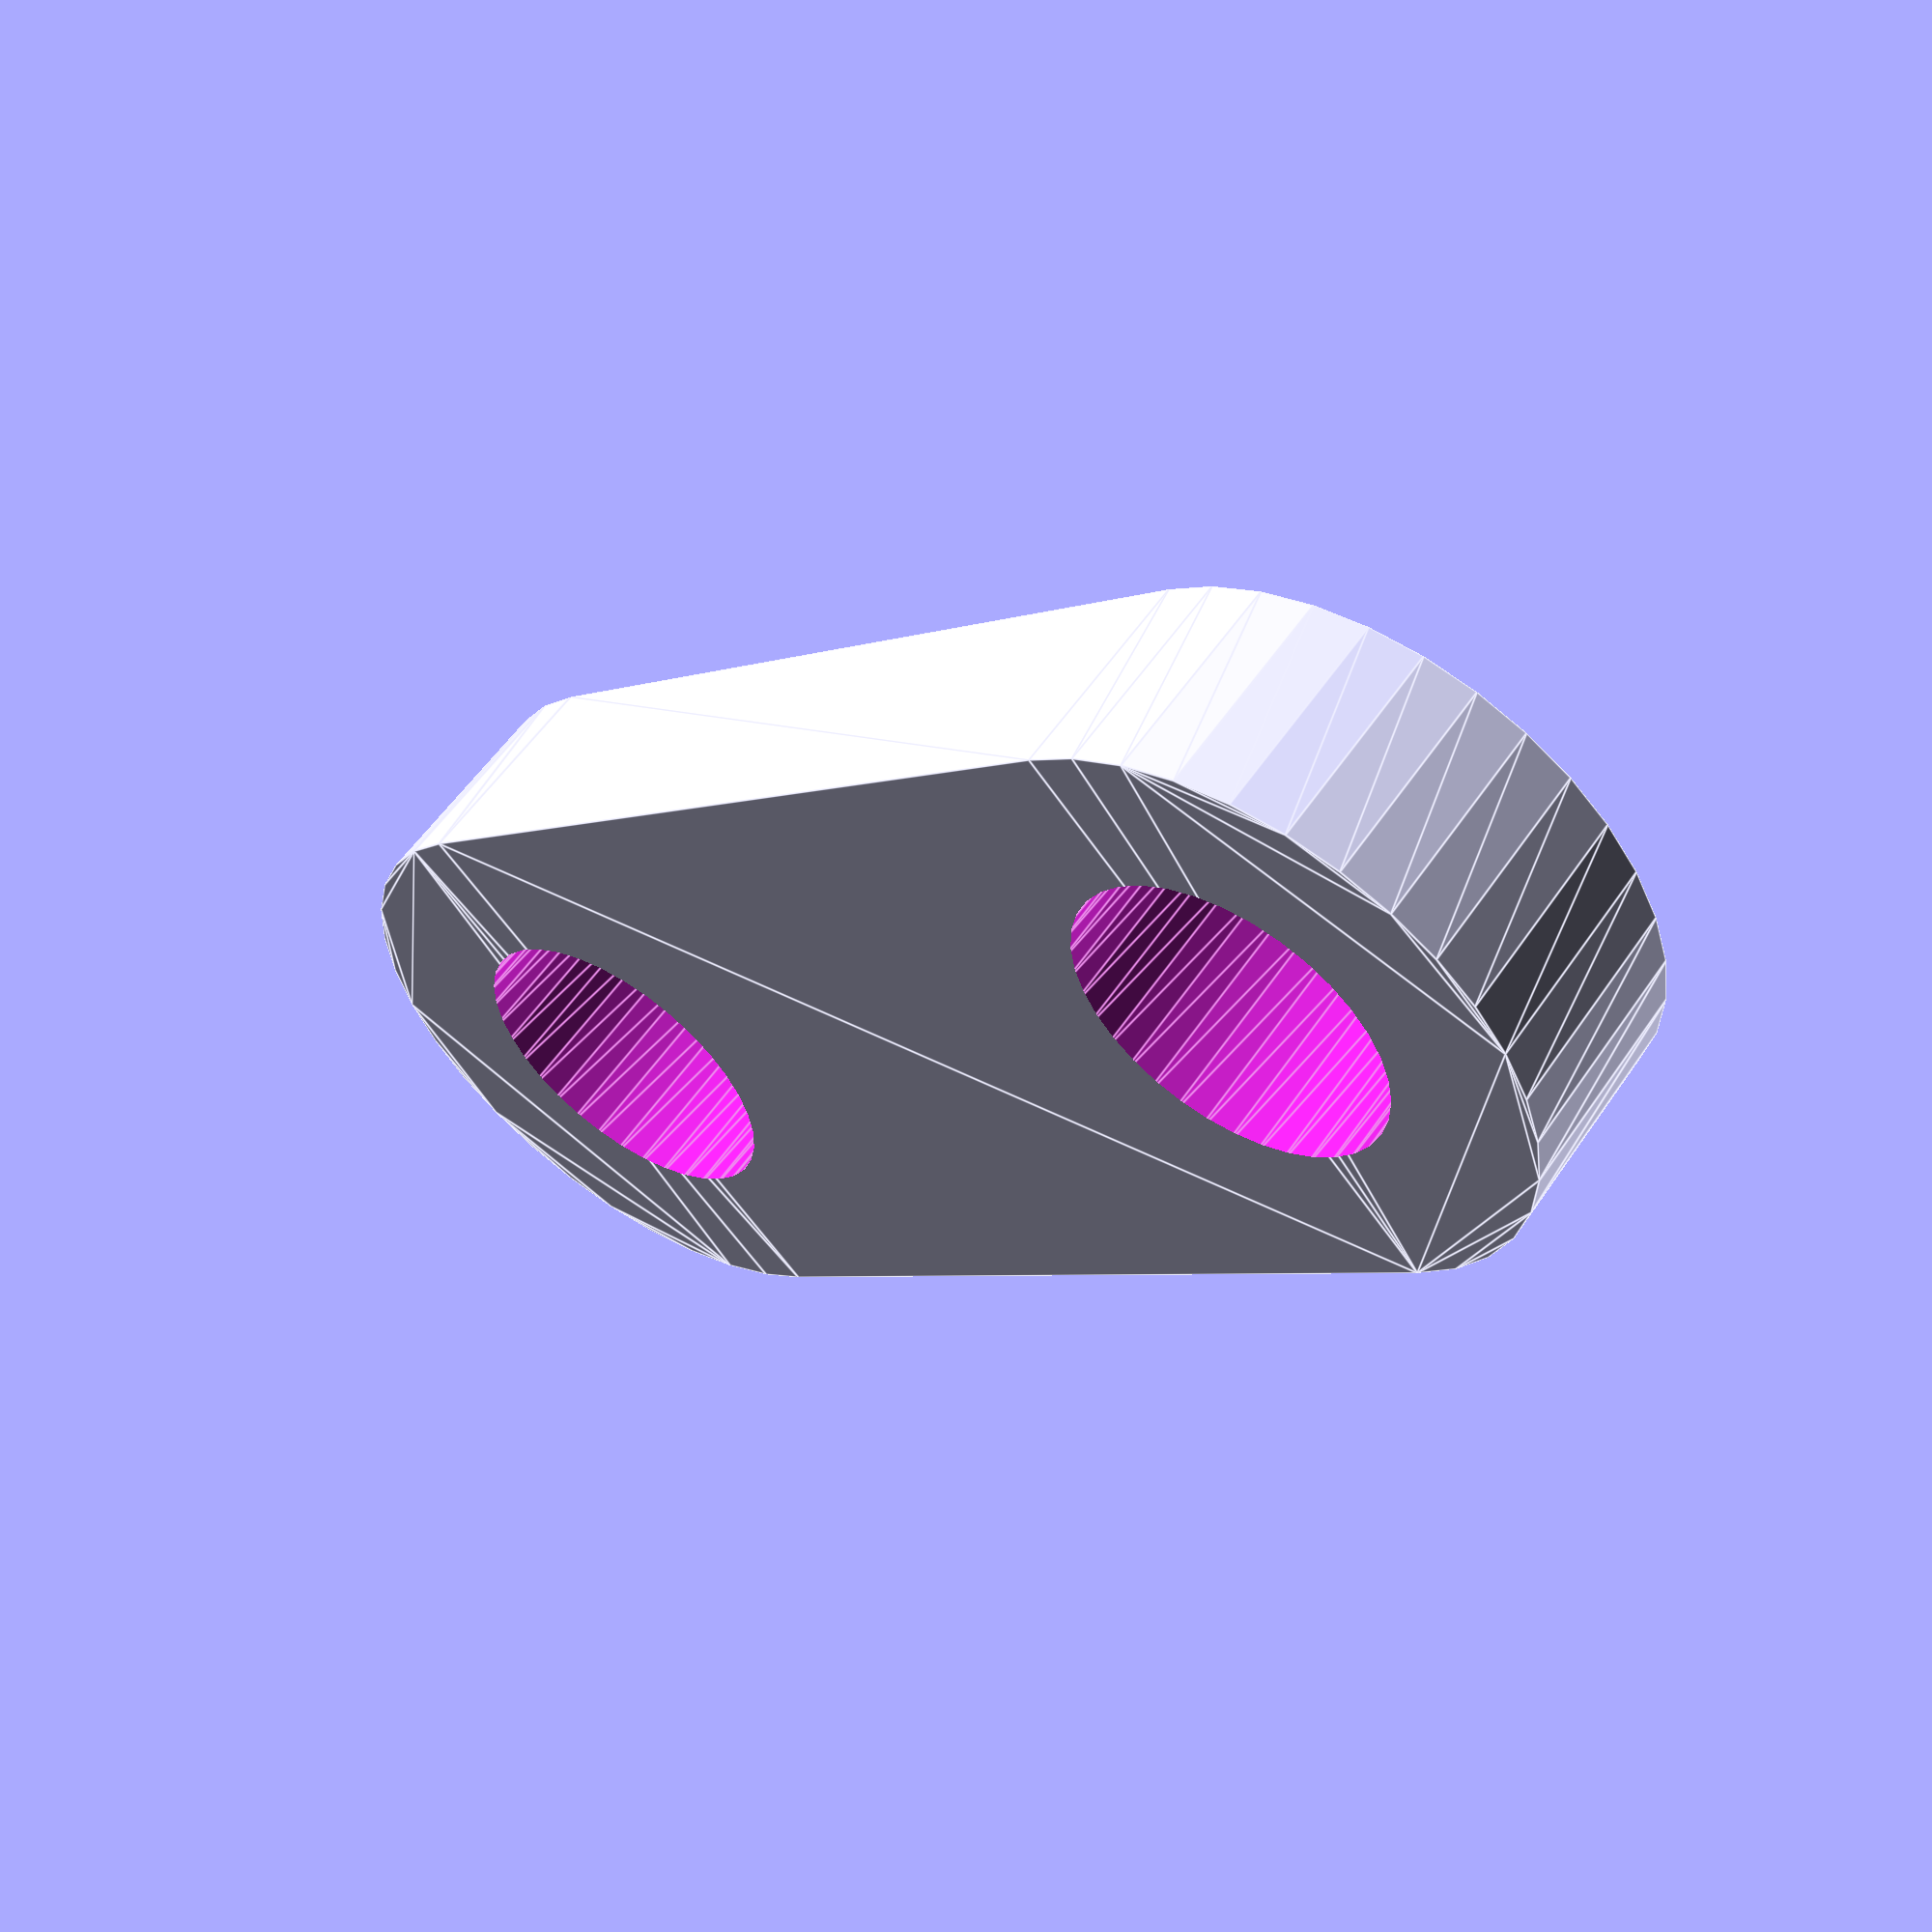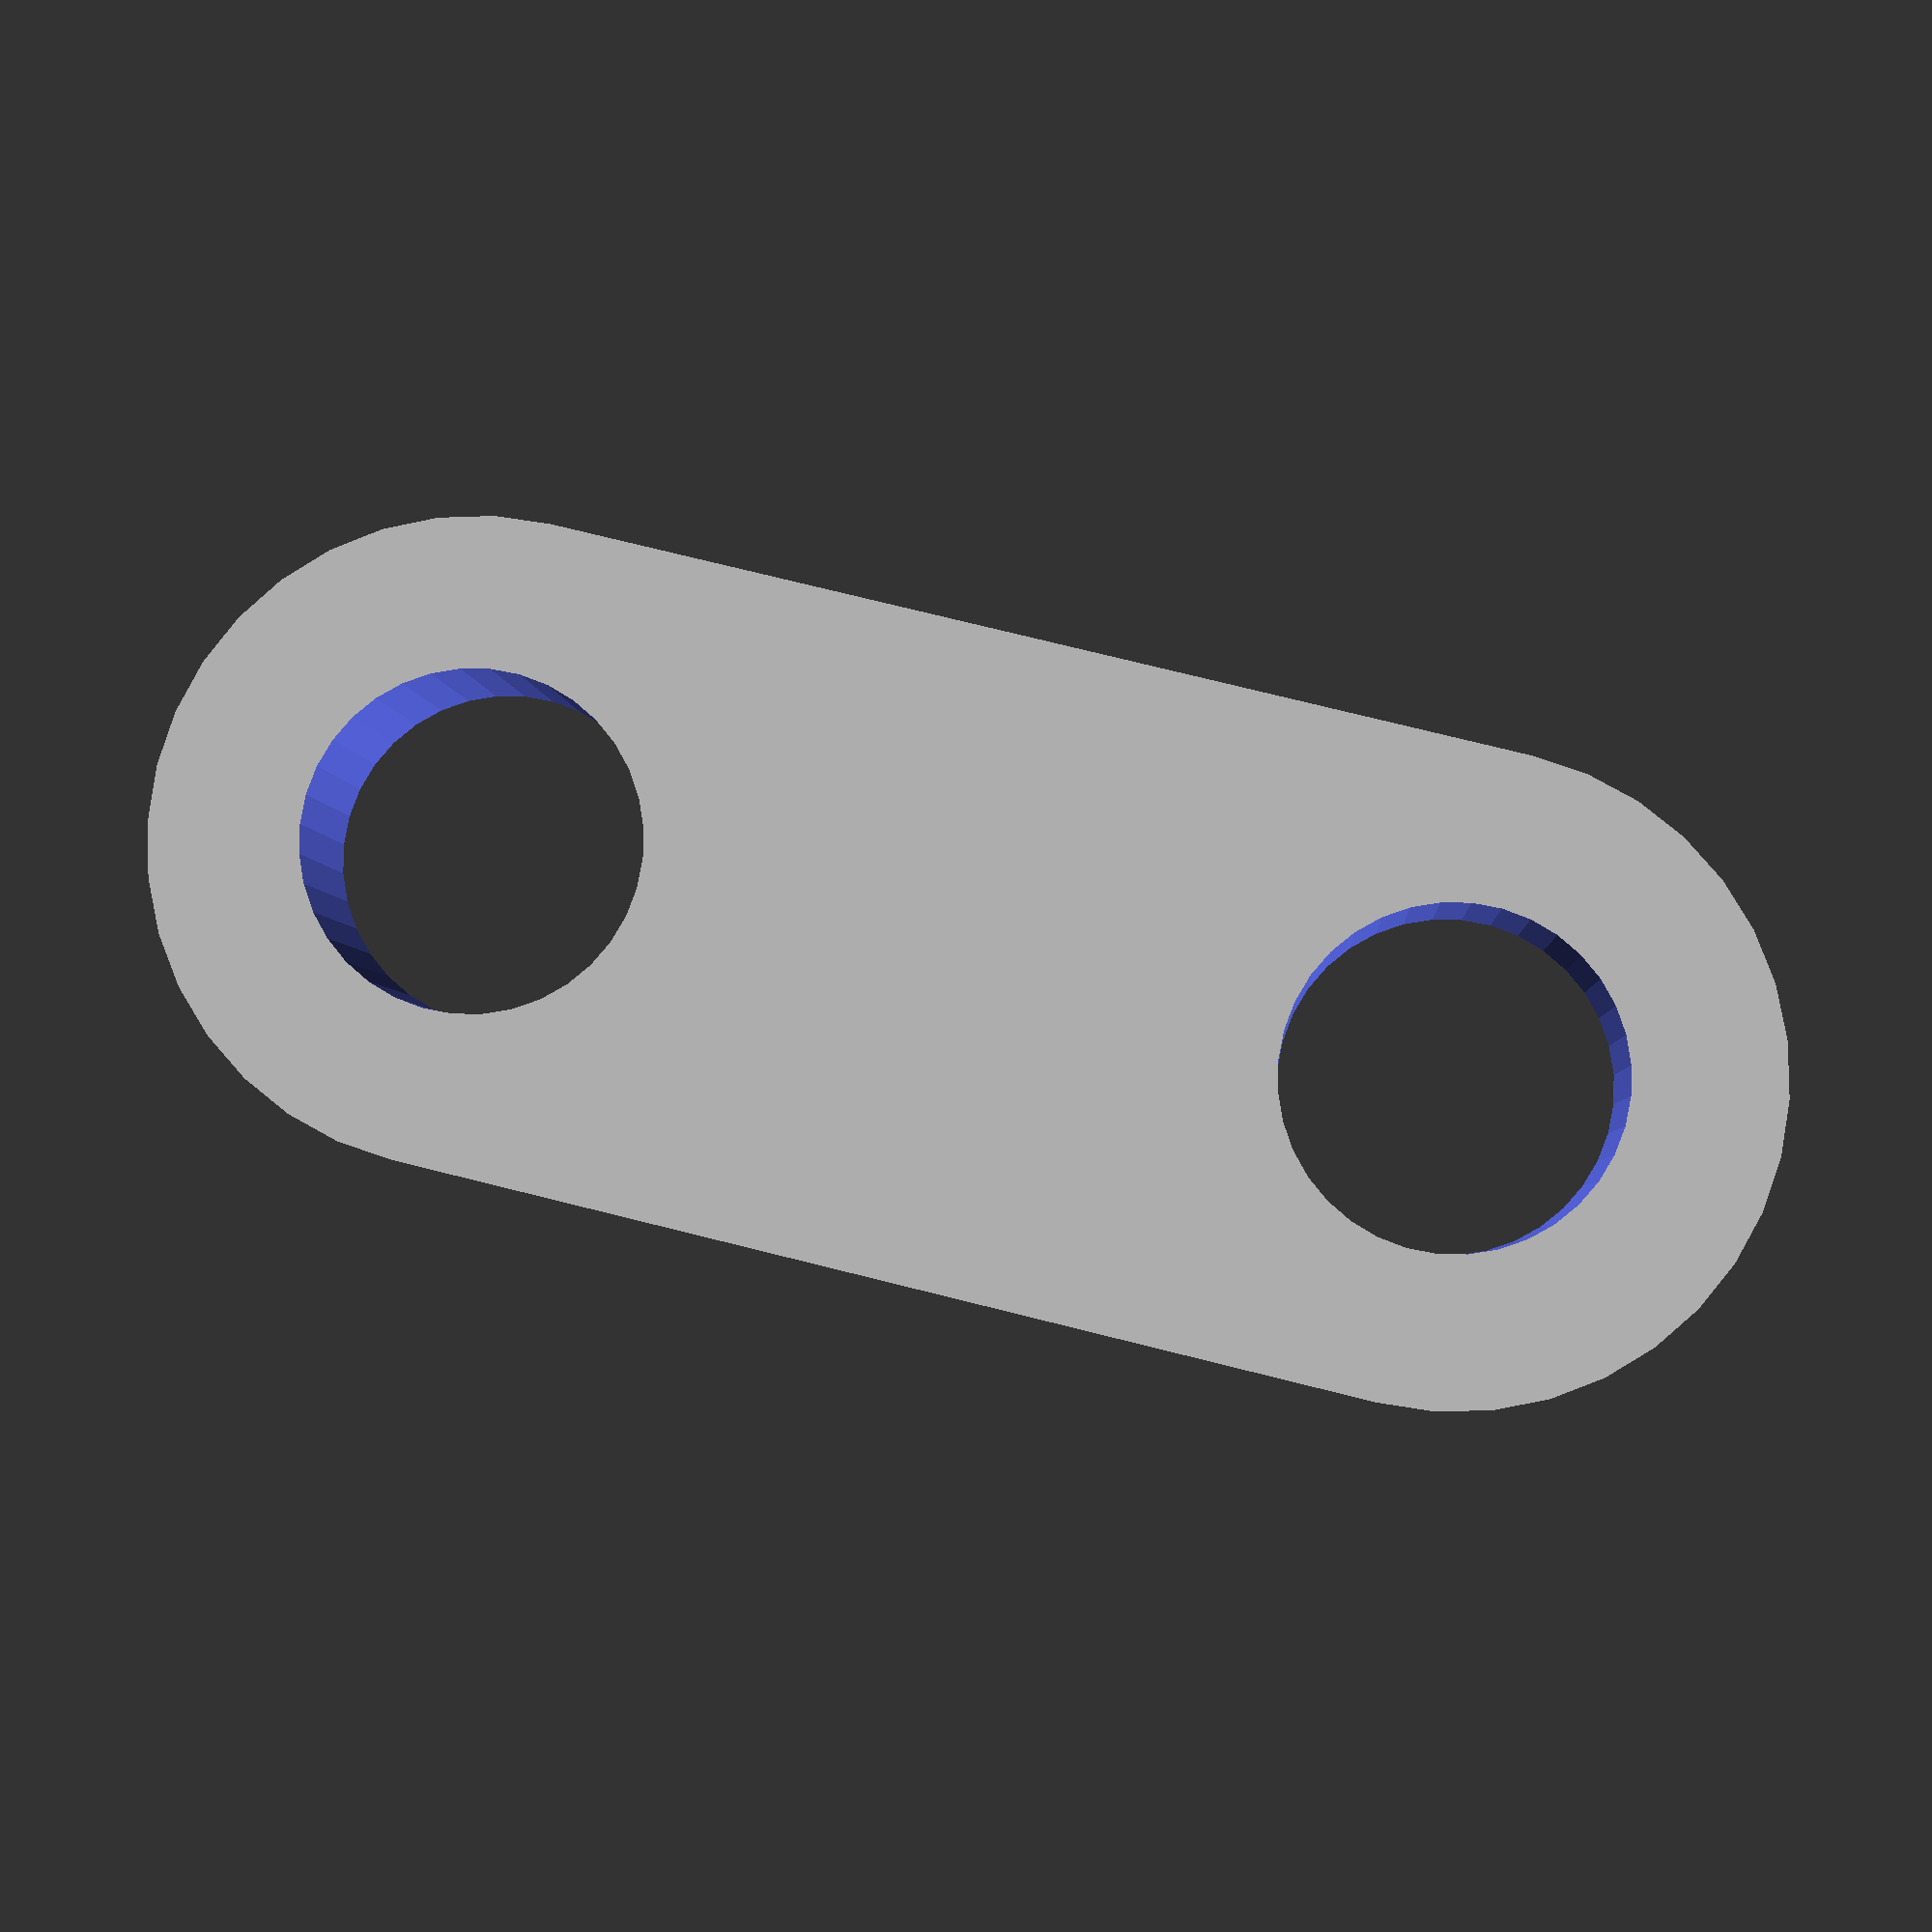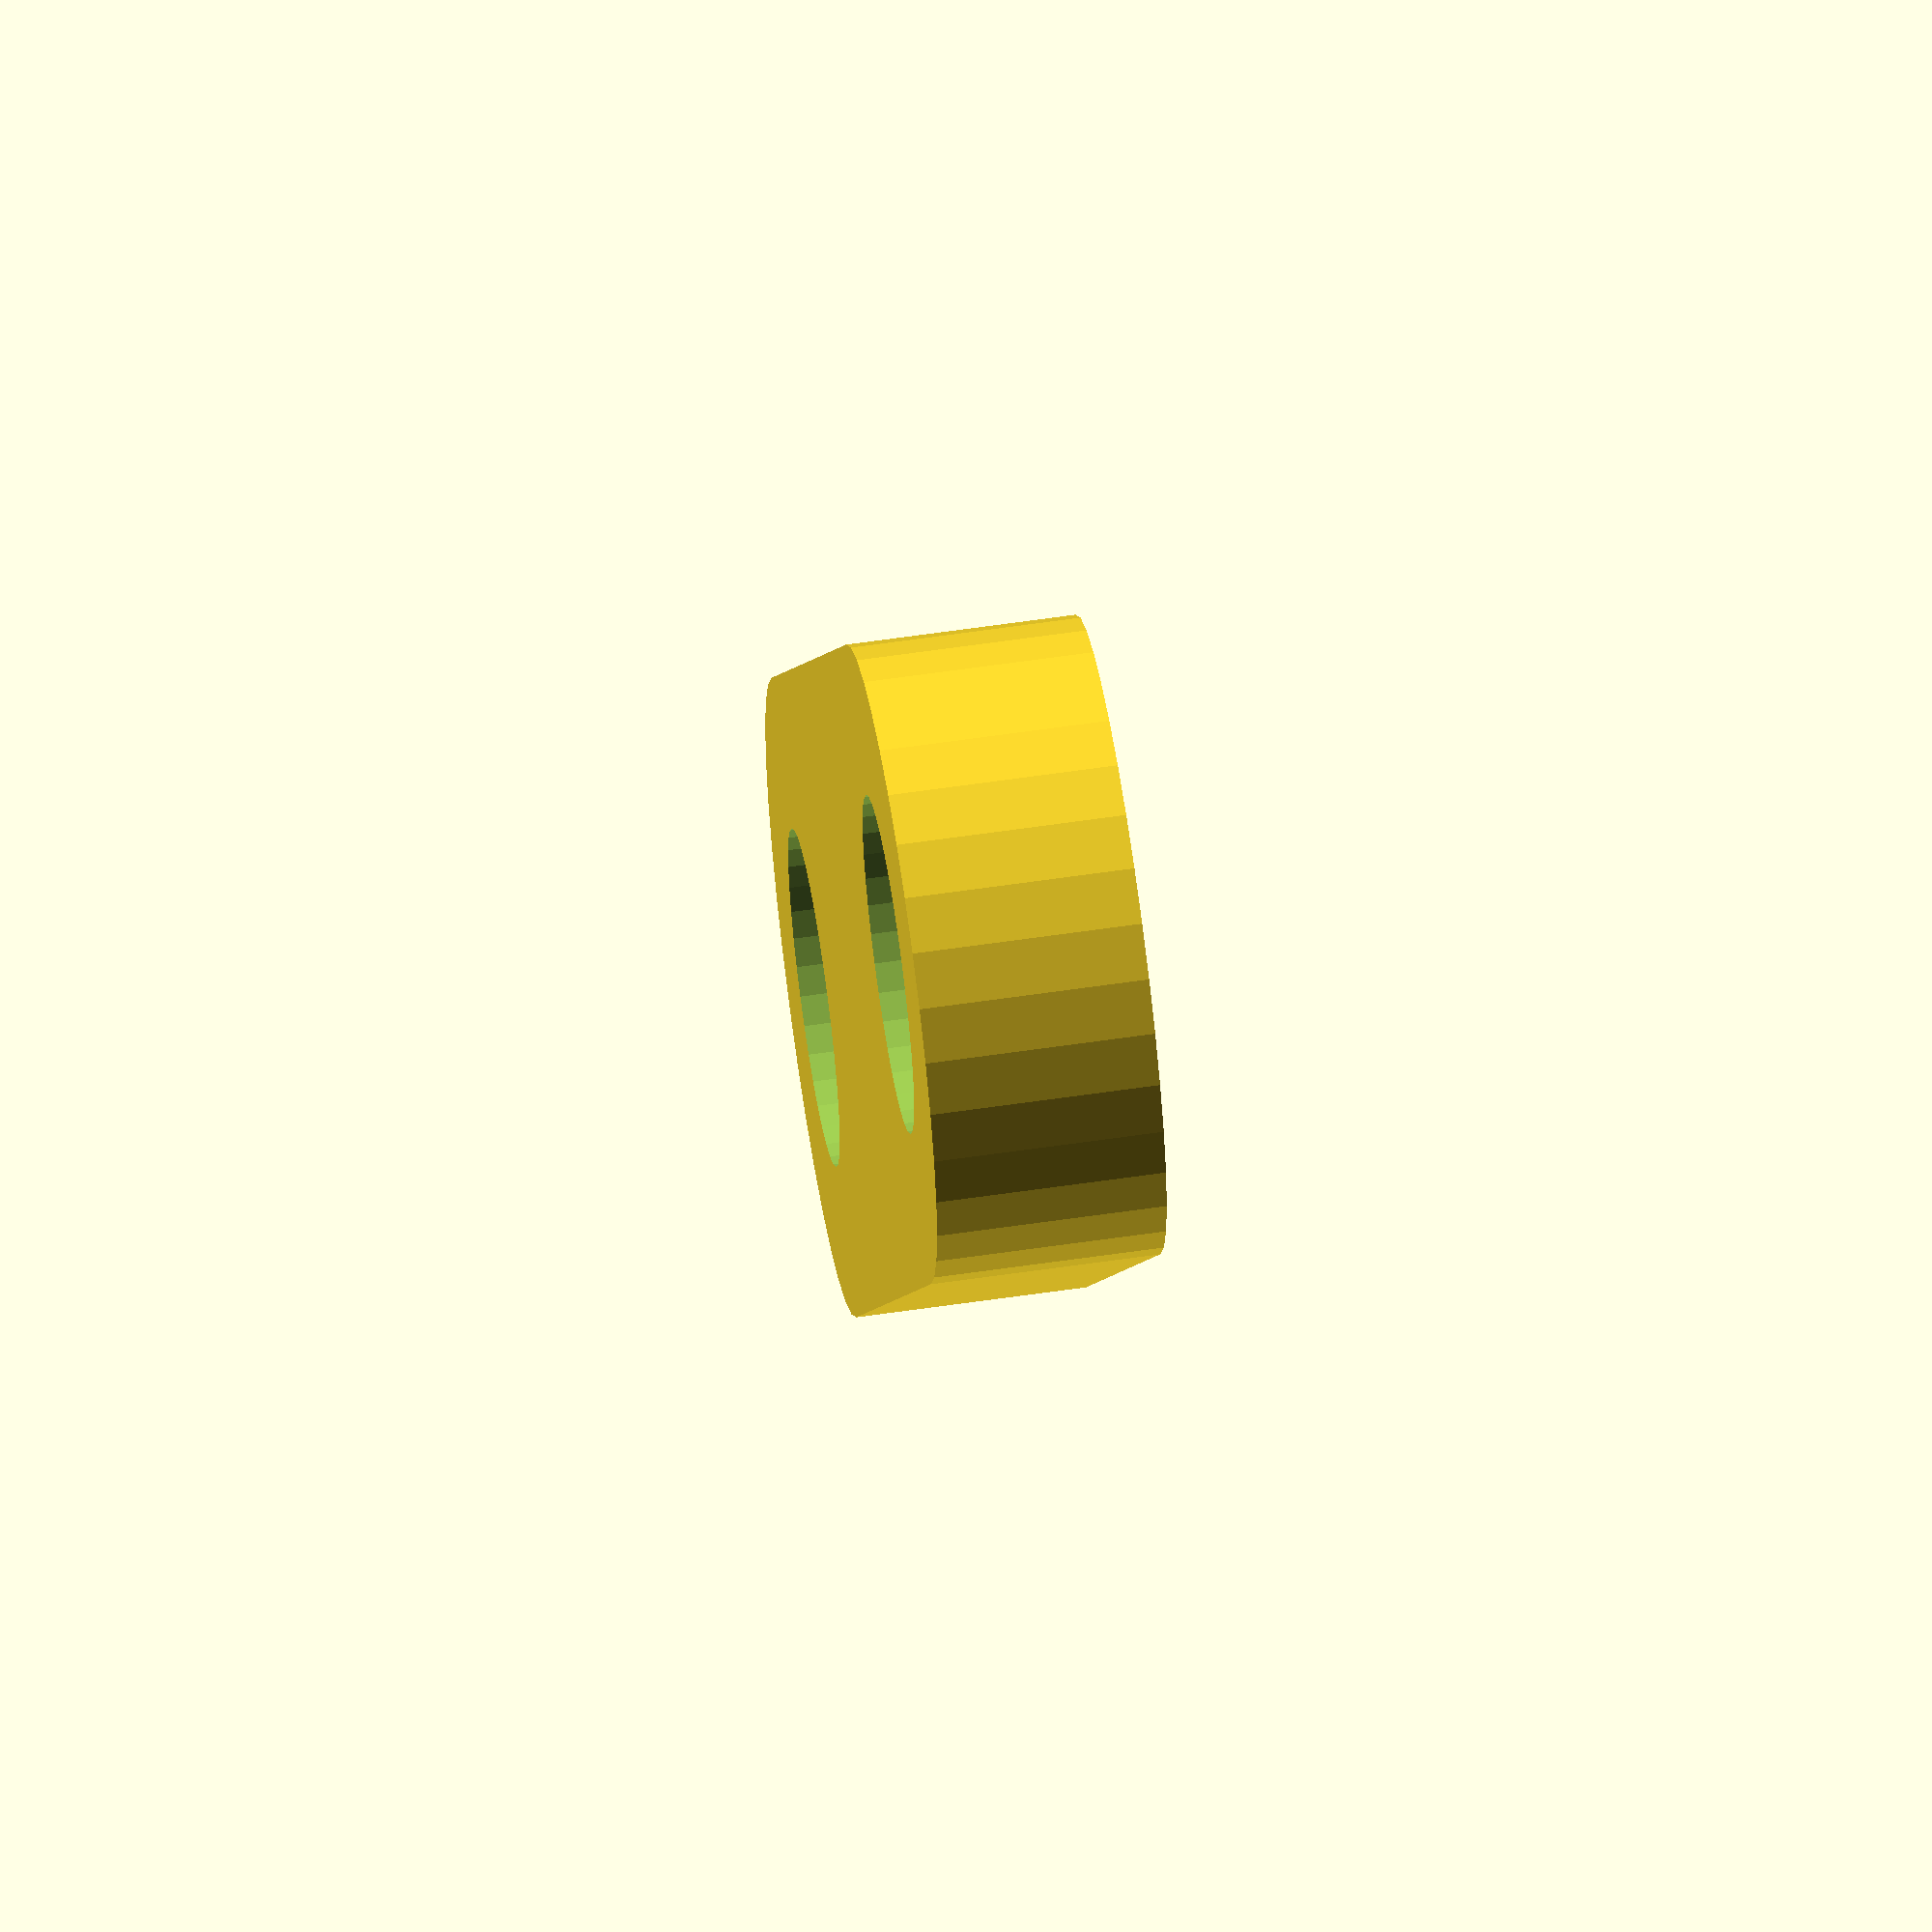
<openscad>
scale([6,6,6]){
difference() {
	linear_extrude(height=0.9) {
		polygon( points=[[0.582312,1.10608], [0.381396,1.19039], [0.168892,1.23854], [-0.0487434,1.24905], [-0.264898,1.22161], [-0.473004,1.15705], [-0.666738,1.05734], [-0.840213,0.925496], [-0.988159,0.765534], [-1.10608,0.582312], [-1.19039,0.381396], [-1.23854,0.168892], [-1.24905,-0.0487434], [-1.22161,-0.264898], [-1.15705,-0.473004], [-1.05734,-0.666738], [-0.925496,-0.840213], [-0.765534,-0.988159], [-0.582312,-1.10608], [2.81174,-2.89293], [3.01265,-2.97724], [3.22516,-3.02538], [3.44279,-3.0359], [3.65895,-3.00846], [3.86705,-2.9439], [4.06079,-2.84418], [4.23426,-2.71234], [4.38221,-2.55238], [4.50013,-2.36916], [4.58444,-2.16824], [4.63259,-1.95574], [4.6431,-1.7381], [4.61566,-1.52195], [4.5511,-1.31384], [4.45139,-1.12011], [4.31955,-0.946633], [4.15958,-0.798688], [3.97636,-0.680766]]);
	}
	translate([0,0,-0.1]) {
		linear_extrude(height=1.1) {
			polygon( points=[[0.6625,0], [0.652435,0.115042], [0.622546,0.226588], [0.573742,0.33125], [0.507504,0.425847], [0.425847,0.507504], [0.33125,0.573742], [0.226588,0.622546], [0.115042,0.652435], [1.18912e-09,0.6625], [-0.115042,0.652435], [-0.226588,0.622546], [-0.33125,0.573742], [-0.425847,0.507504], [-0.507504,0.425847], [-0.573742,0.33125], [-0.622546,0.226588], [-0.652435,0.115042], [-0.6625,2.37824e-09], [-0.652435,-0.115042], [-0.622546,-0.226588], [-0.573742,-0.33125], [-0.507504,-0.425847], [-0.425847,-0.507504], [-0.33125,-0.573742], [-0.226588,-0.622546], [-0.115042,-0.652435], [-3.56736e-09,-0.6625], [0.115042,-0.652435], [0.226588,-0.622546], [0.33125,-0.573742], [0.425847,-0.507504], [0.507504,-0.425847], [0.573742,-0.33125], [0.622546,-0.226588], [0.652435,-0.115042]]);
		}
	}
	translate([0,0,-0.1]) {
		linear_extrude(height=1.1) {
			polygon( points=[[4.05655,-1.78685], [4.04649,-1.6718], [4.0166,-1.56026], [3.96779,-1.4556], [3.90156,-1.361], [3.8199,-1.27934], [3.7253,-1.2131], [3.62064,-1.1643], [3.50909,-1.13441], [3.39405,-1.12435], [3.27901,-1.13441], [3.16746,-1.1643], [3.0628,-1.2131], [2.9682,-1.27934], [2.88655,-1.361], [2.82031,-1.4556], [2.7715,-1.56026], [2.74162,-1.6718], [2.73155,-1.78685], [2.74162,-1.90189], [2.7715,-2.01343], [2.82031,-2.1181], [2.88655,-2.21269], [2.9682,-2.29435], [3.0628,-2.36059], [3.16746,-2.40939], [3.27901,-2.43928], [3.39405,-2.44935], [3.50909,-2.43928], [3.62064,-2.40939], [3.7253,-2.36059], [3.8199,-2.29435], [3.90156,-2.21269], [3.96779,-2.1181], [4.0166,-2.01343], [4.04649,-1.90189]]);
		}
	}
}
}
</openscad>
<views>
elev=304.7 azim=195.1 roll=213.5 proj=p view=edges
elev=3.6 azim=346.0 roll=3.4 proj=p view=wireframe
elev=121.4 azim=272.0 roll=98.7 proj=o view=solid
</views>
